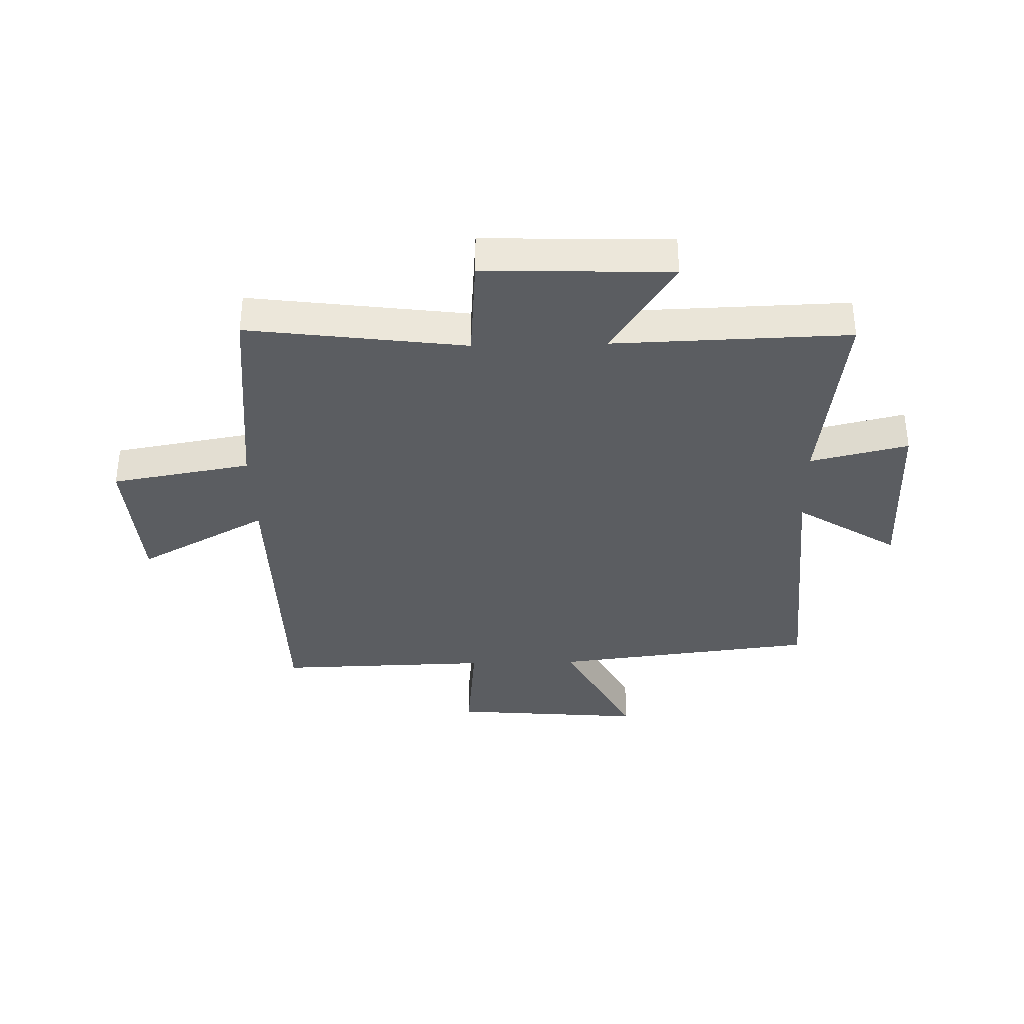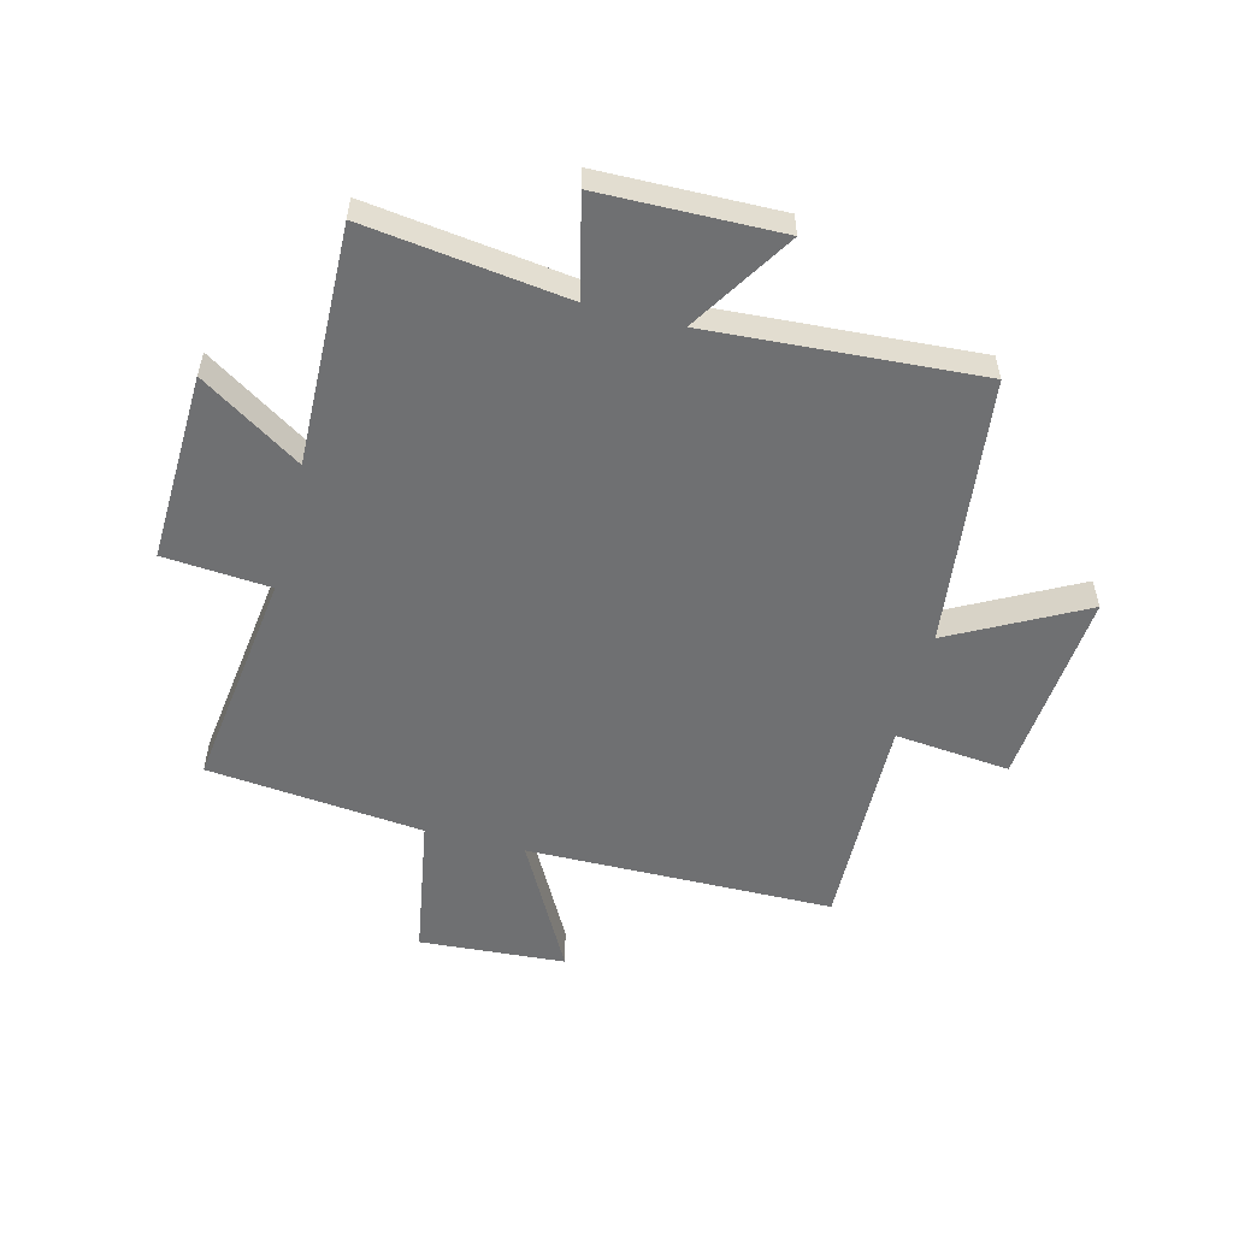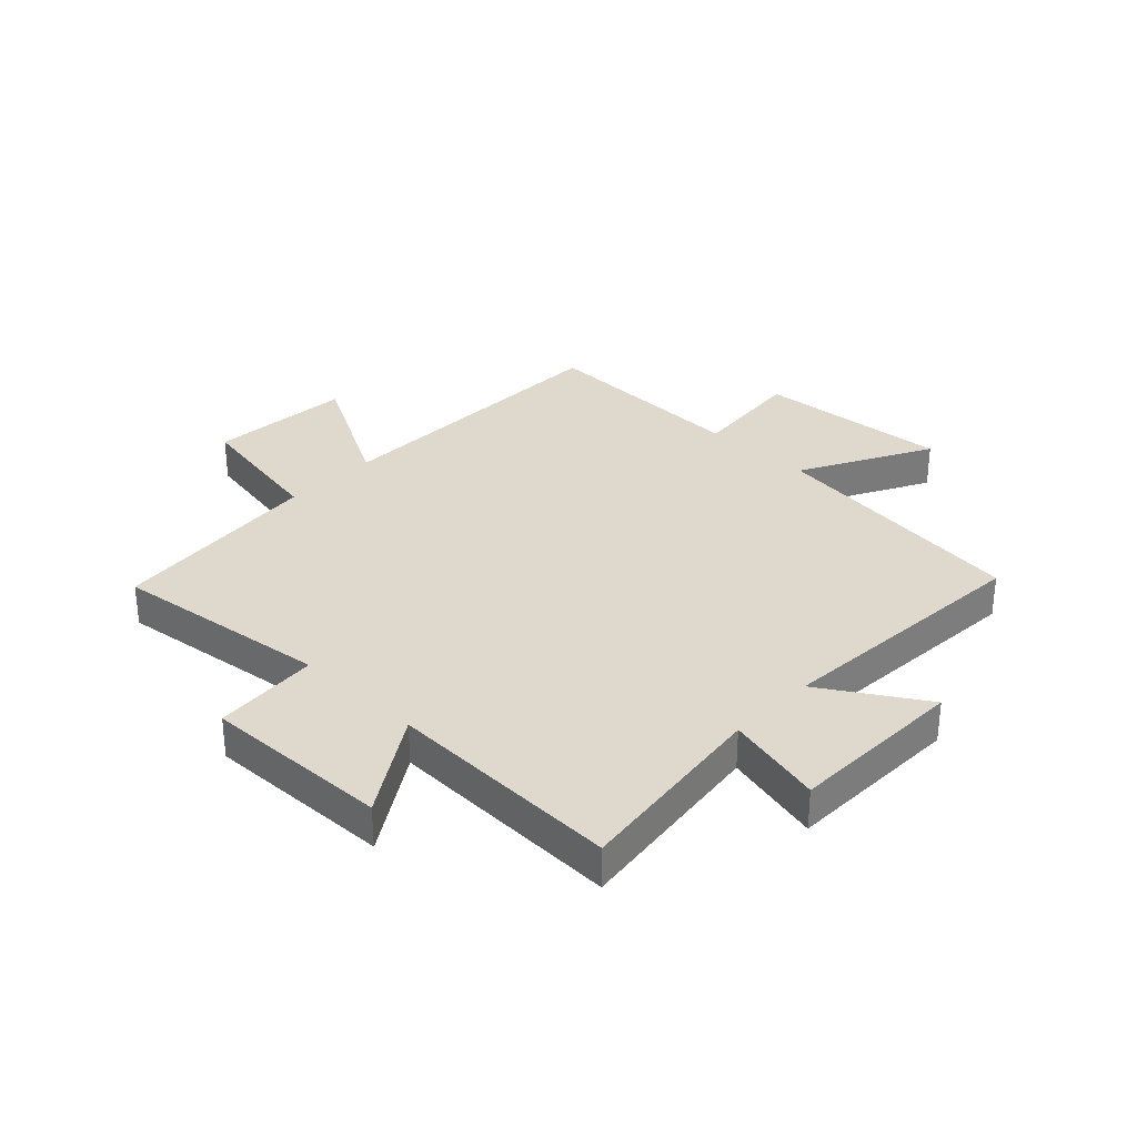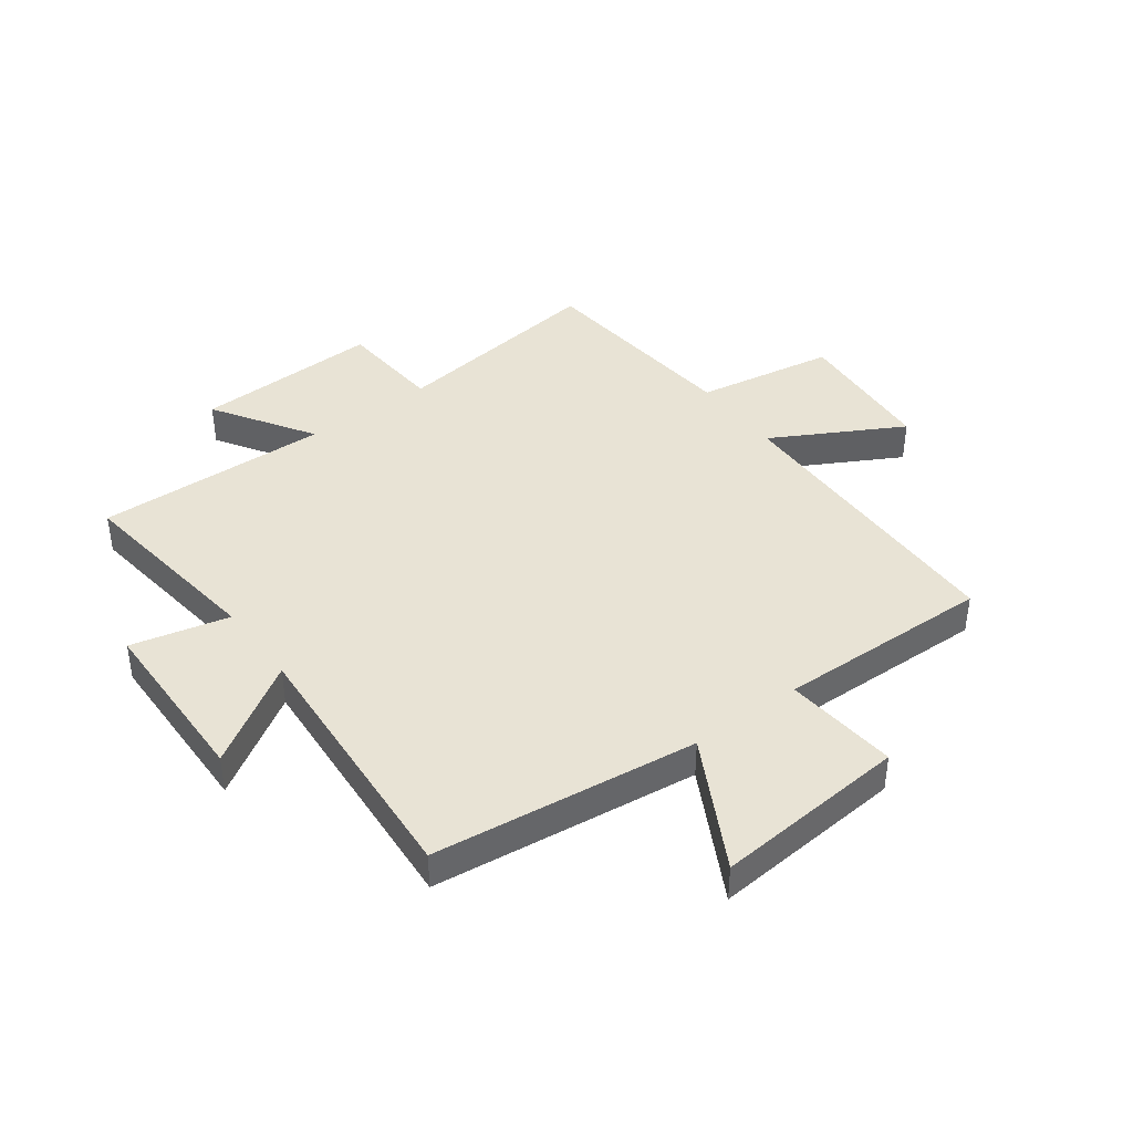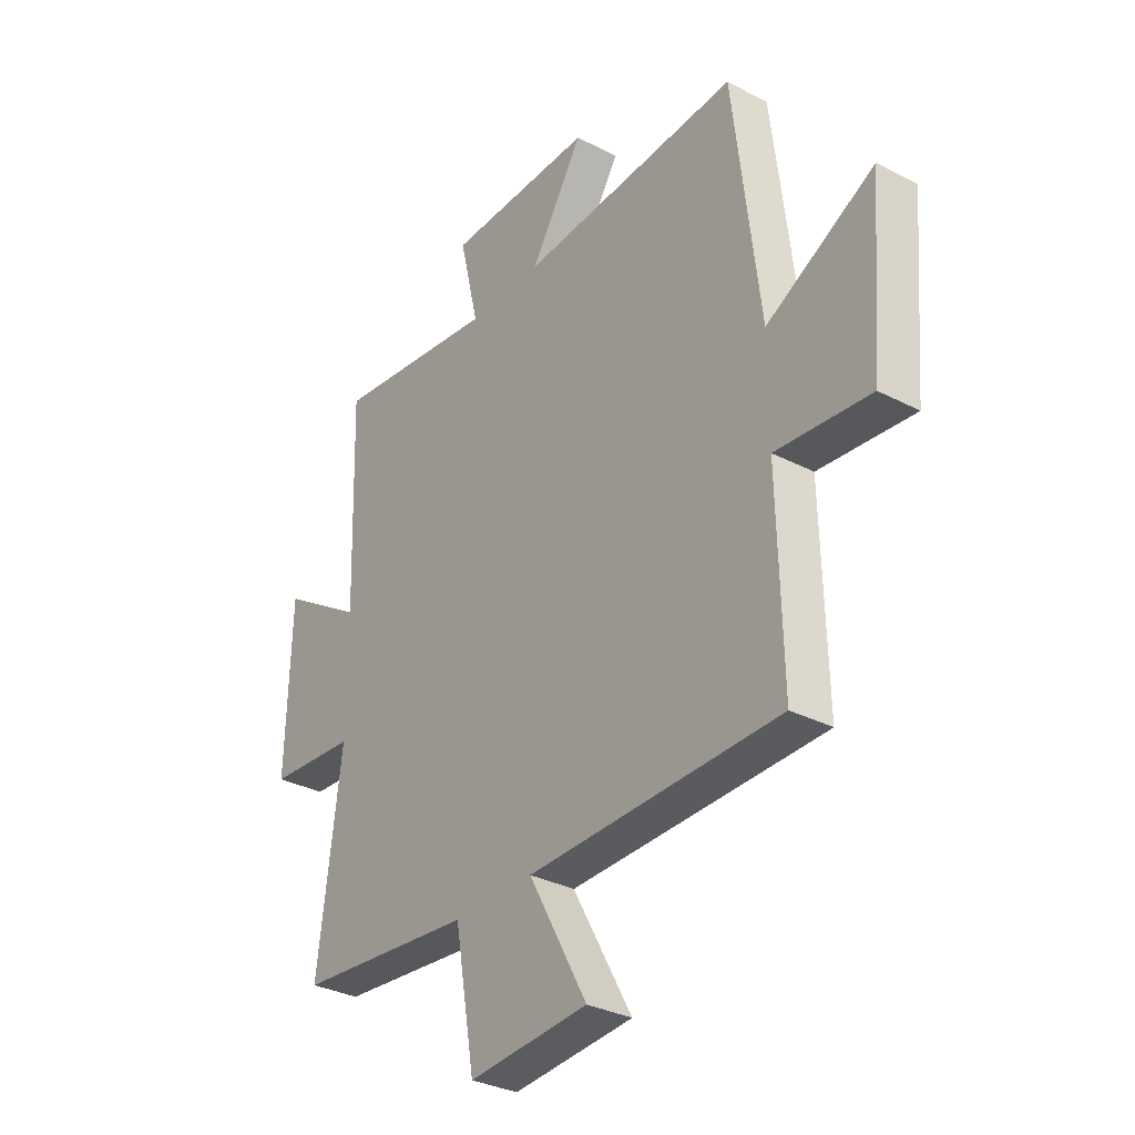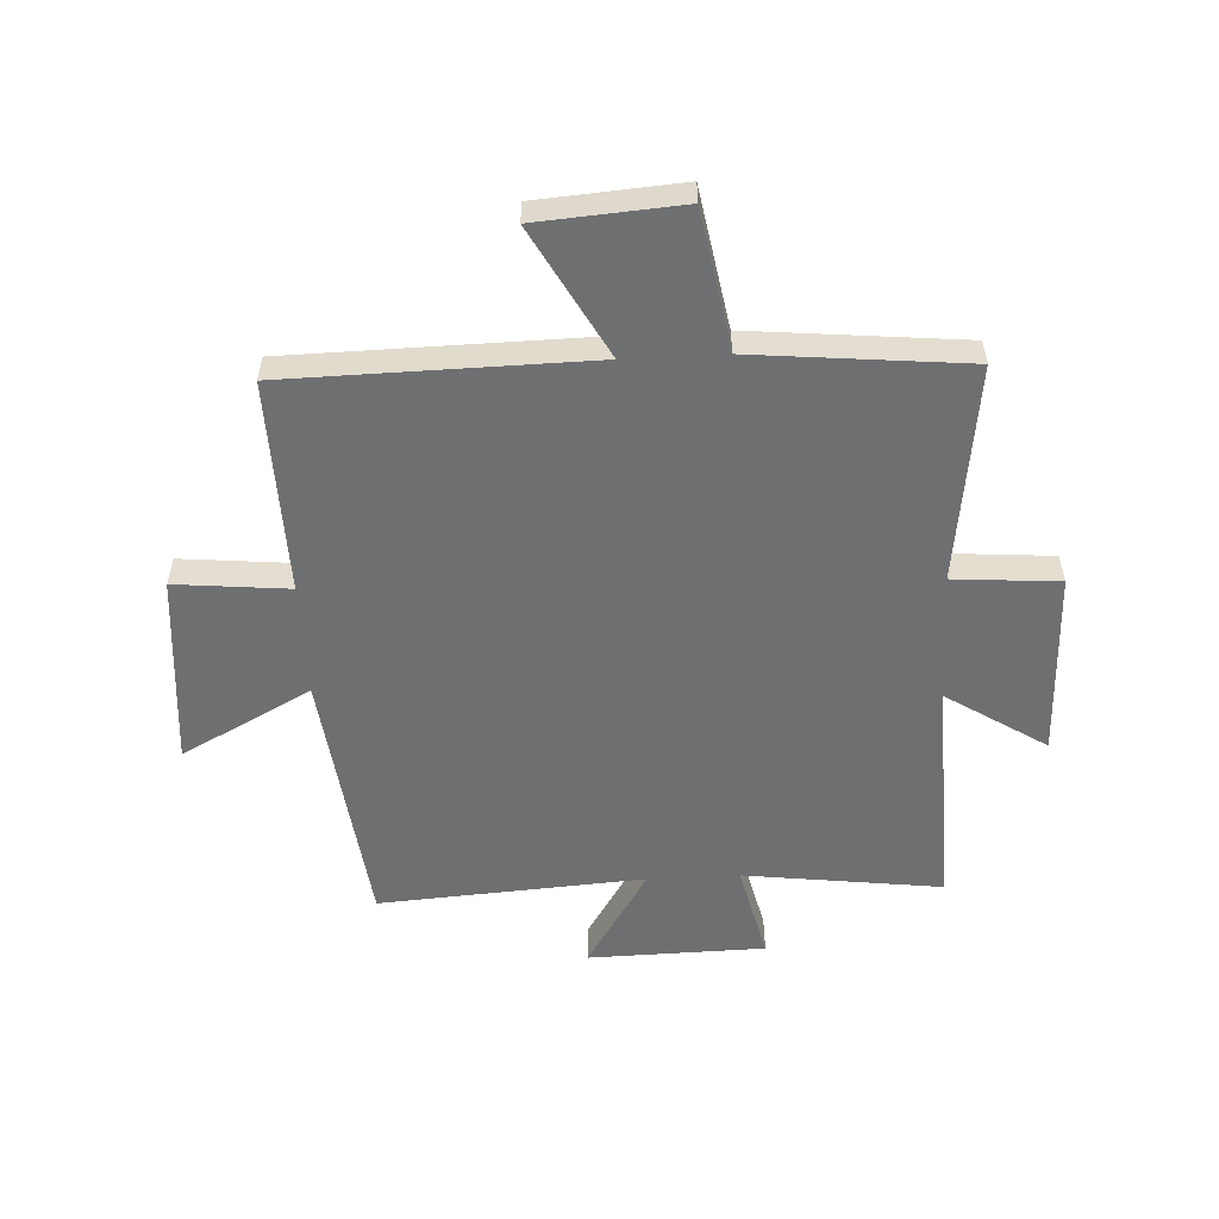
<metadata>
{"format":"obj","ext":"obj","renderer":"f3d","projection":"perspective","resolution":1024,"background":"white","views":[{"elev":-35.6,"azim":-88.6,"up":"+Y"},{"elev":-54.9,"azim":-14.5,"up":"+Y"},{"elev":32.0,"azim":-46.1,"up":"+Y"},{"elev":41.2,"azim":53.5,"up":"+Y"},{"elev":-32.2,"azim":54.0,"up":"+Z"},{"elev":-54.5,"azim":-177.0,"up":"+Y"}]}
</metadata>
<code>
v 0.509 0.07 -0.492
v -0.013 0.07 -0.5
v 0.109 0.07 -0.723
v -0.139 0.07 -0.741
v -0.181 0.07 -0.5
v -0.549 0.07 -0.464
v -0.5 0.07 -0.088
v -0.682 0.07 -0.074
v -0.672 0.07 0.248
v -0.5 0.07 0.138
v -0.512 0.07 0.544
v -0.17 0.07 0.5
v -0.21 0.07 0.669
v 0.096 0.07 0.675
v -0.014 0.07 0.5
v 0.445 0.07 0.531
v 0.5 0.07 0.074
v 0.724 0.07 0.193
v 0.696 0.07 -0.141
v 0.5 0.07 -0.122
v 0.509 0 -0.492
v -0.013 0 -0.5
v 0.109 0 -0.723
v -0.139 0 -0.741
v -0.181 0 -0.5
v -0.549 0 -0.464
v -0.5 0 -0.088
v -0.682 0 -0.074
v -0.672 0 0.248
v -0.5 0 0.138
v -0.512 0 0.544
v -0.17 0 0.5
v -0.21 0 0.669
v 0.096 0 0.675
v -0.014 0 0.5
v 0.445 0 0.531
v 0.5 0 0.074
v 0.724 0 0.193
v 0.696 0 -0.141
v 0.5 0 -0.122
f 17 18 19 20
f 15 16 17 20
f 15 20 1 2
f 12 13 14 15
f 12 15 2
f 10 11 12 2
f 7 8 9 10
f 7 10 2 3
f 5 6 7
f 5 7 3
f 3 4 5
f 40 39 38 37
f 40 37 36 35
f 22 21 40 35
f 35 34 33 32
f 22 35 32
f 22 32 31 30
f 30 29 28 27
f 23 22 30 27
f 27 26 25
f 23 27 25
f 25 24 23
f 1 21 22 2
f 2 22 23 3
f 3 23 24 4
f 4 24 25 5
f 5 25 26 6
f 6 26 27 7
f 7 27 28 8
f 8 28 29 9
f 9 29 30 10
f 10 30 31 11
f 11 31 32 12
f 12 32 33 13
f 13 33 34 14
f 14 34 35 15
f 15 35 36 16
f 16 36 37 17
f 17 37 38 18
f 18 38 39 19
f 19 39 40 20
f 20 40 21 1

</code>
